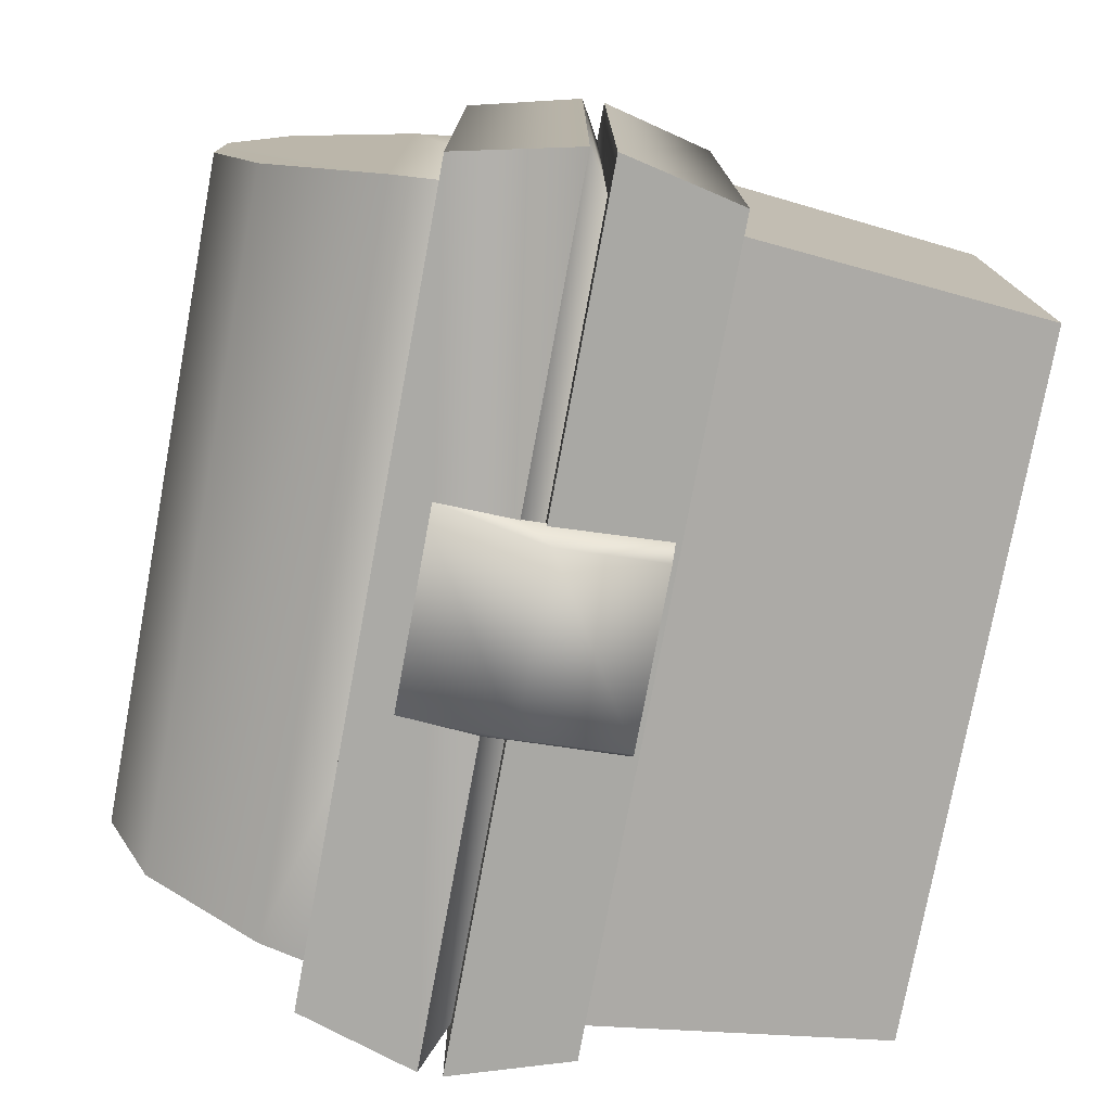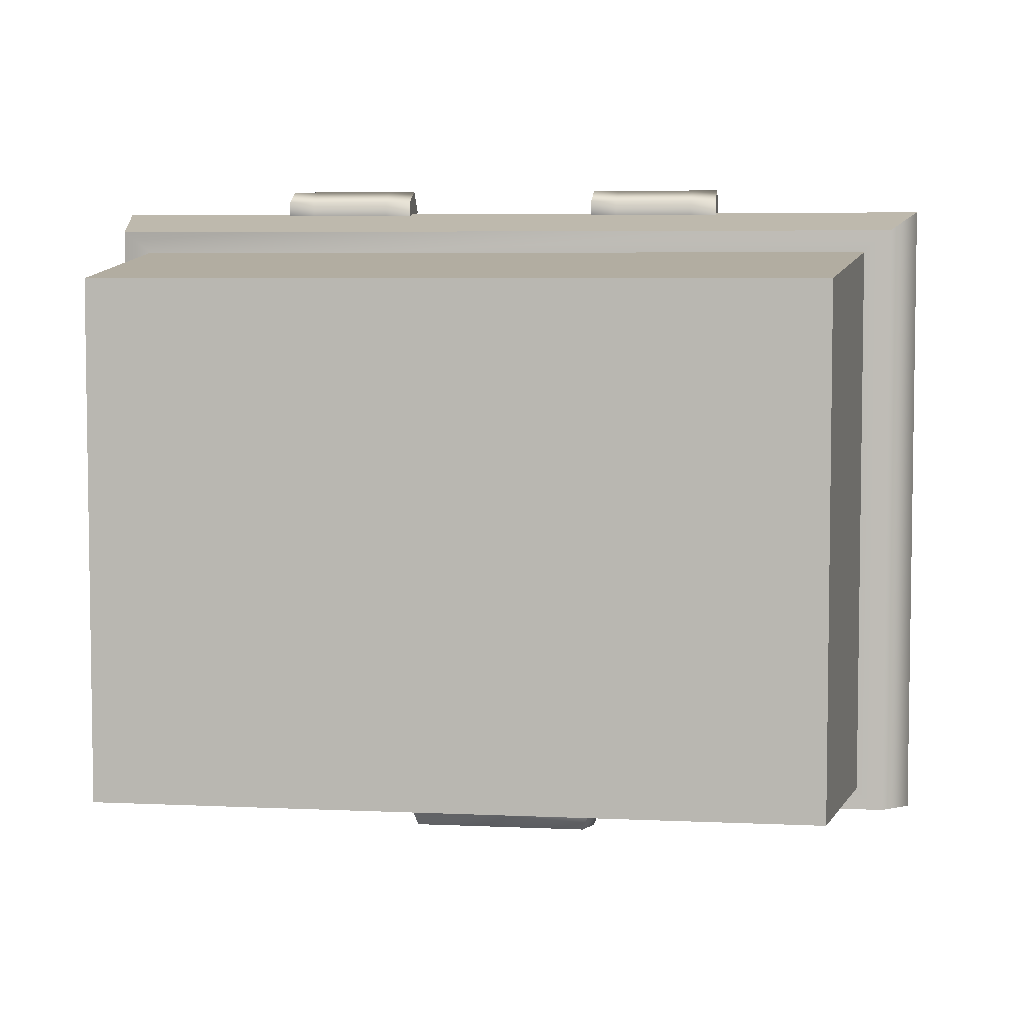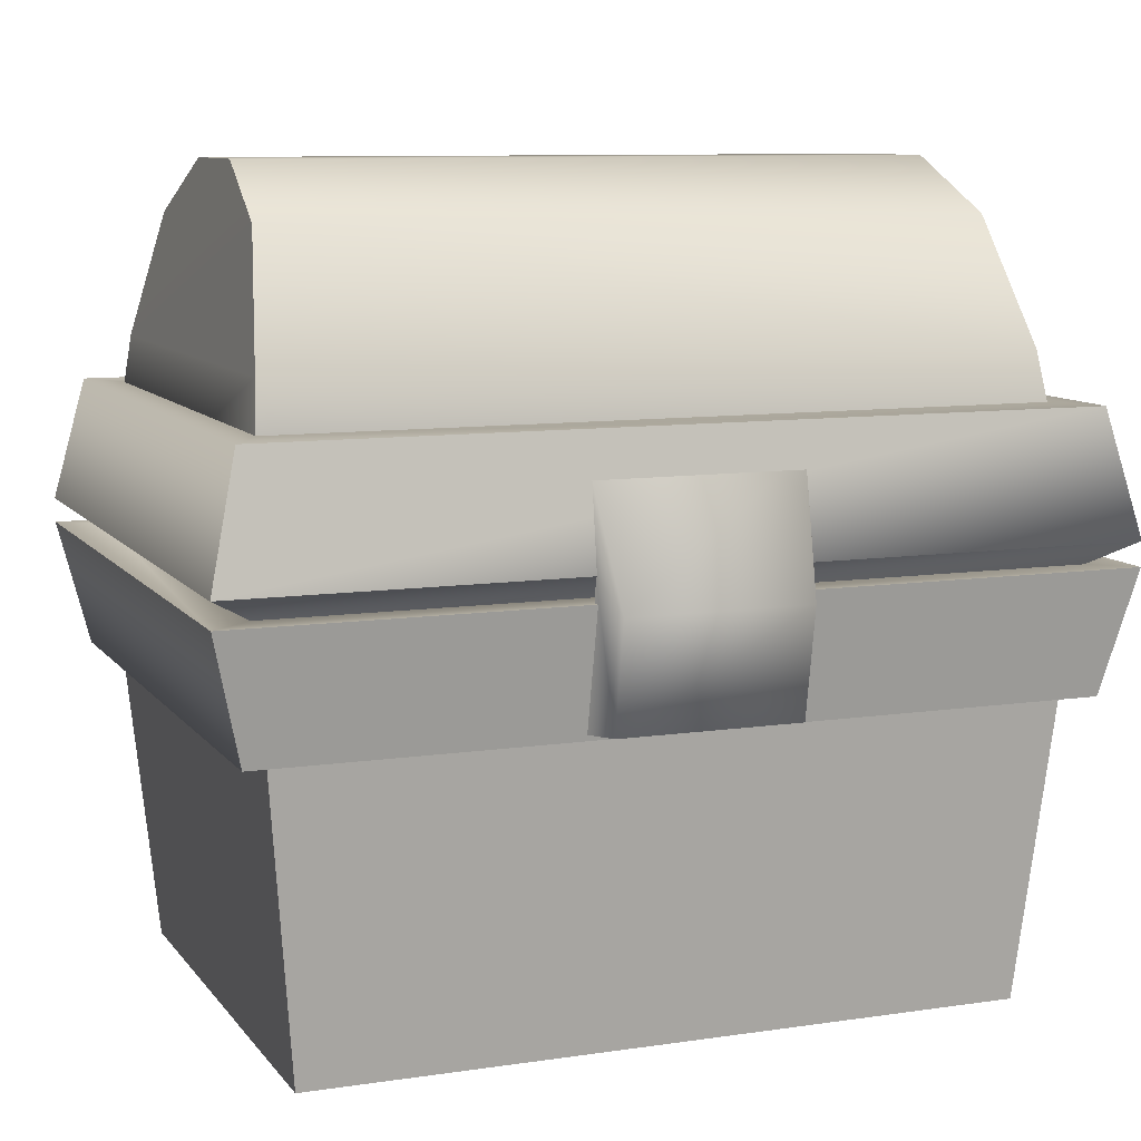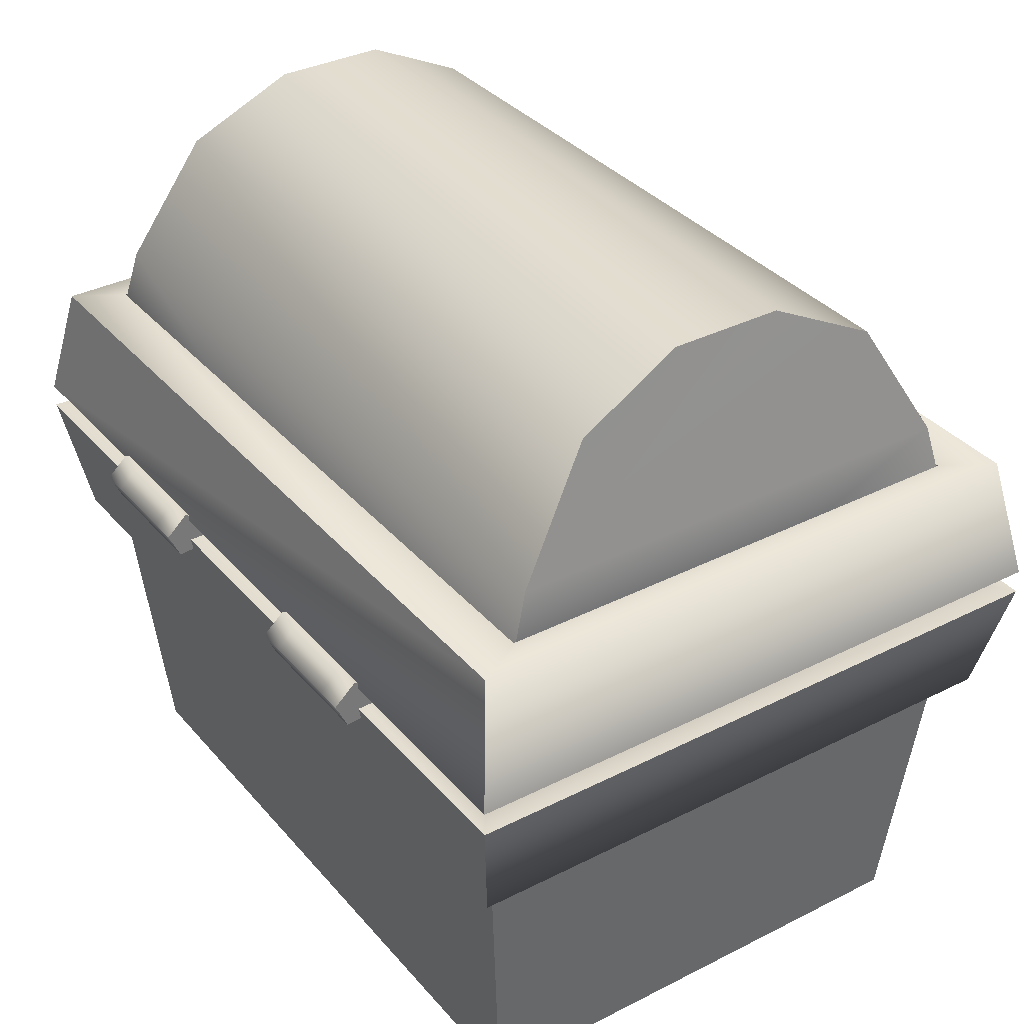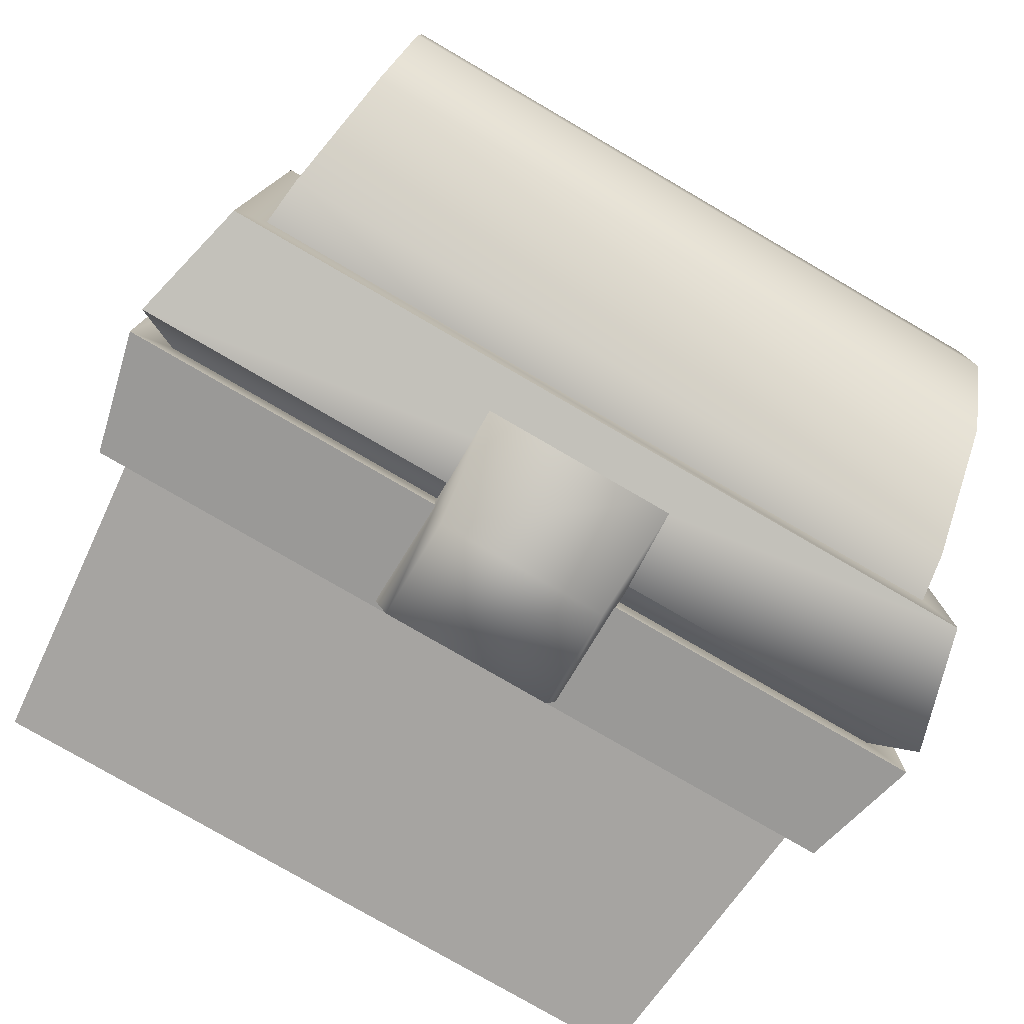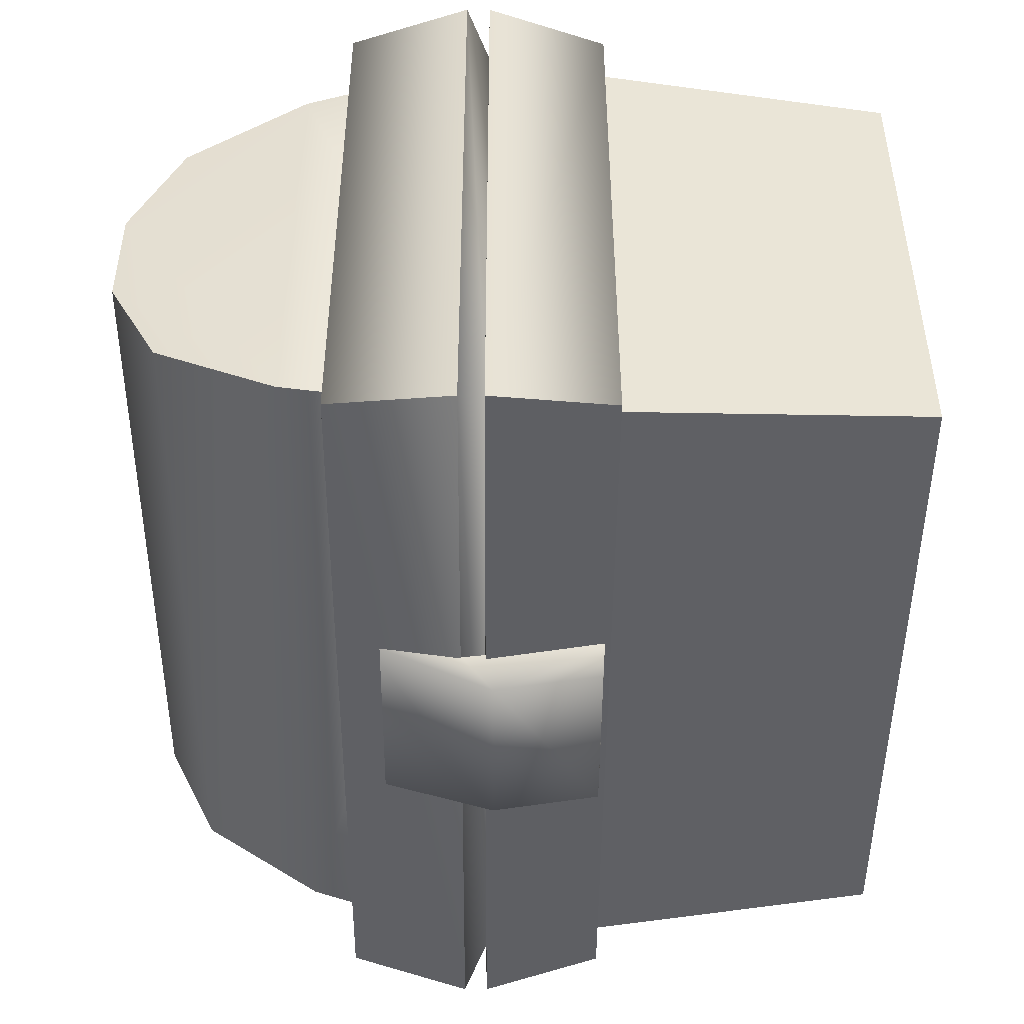
<metadata>
{"format":"obj","ext":"obj","renderer":"f3d","projection":"perspective","resolution":1024,"background":"white","views":[{"elev":-76.5,"azim":-100.5,"up":"+Z"},{"elev":5.5,"azim":8.3,"up":"+Z"},{"elev":9.4,"azim":158.6,"up":"+Y"},{"elev":34.7,"azim":55.7,"up":"+Y"},{"elev":-78.3,"azim":149.8,"up":"+Z"},{"elev":-47.3,"azim":-90.3,"up":"+Z"}]}
</metadata>
<code>
g chest_wood
v 43.1 14.16 -36.77
v 29.28 -4.419 -25.78
v 43.1 14.16 25
v 29.28 -4.419 14.01
v -26.16 -4.419 14.01
v -26.16 -4.419 -25.78
v -39.98 14.16 25
v -39.98 14.16 -36.77
v 29.28 -4.419 14.01
v 29.28 -4.419 -25.78
v -26.16 -4.419 14.01
v -39.98 14.16 25
v -26.16 -4.419 14.01
v 43.1 14.16 -36.77
v 38.98 -30.8 -32.75
v 43.1 14.16 -36.77
v 43.1 14.16 25
v 38.98 -30.8 20.97
v -35.87 -30.8 -32.75
v -35.87 -30.8 20.97
v -39.98 14.16 25
v -39.98 14.16 -36.77
v 38.98 -30.8 -32.75
v 38.98 -30.8 20.97
v -35.87 -30.8 20.97
v -35.87 -30.8 -32.75
v 38.98 -30.8 20.97
v 43.1 14.16 25
v -39.98 14.16 25
v -35.87 -30.8 20.97
v 43.1 14.16 -36.77
v 38.98 -30.8 -32.75
v -35.87 -30.8 -32.75
v -39.98 14.16 -36.77
v 47.79 14.1 28.47
v 47.79 14.1 -40.28
v 43.1 14.16 25
v 43.1 14.16 -36.77
v -44.67 14.1 -40.28
v -44.67 14.1 28.47
v -39.98 14.16 -36.77
v -39.98 14.16 -36.77
v -44.67 14.1 28.47
v -44.67 14.1 28.47
v 47.79 14.1 28.47
v -39.98 14.16 25
v 43.1 14.16 25
v 47.79 14.1 -40.28
v -44.67 14.1 -40.28
v 43.1 14.16 -36.77
v -39.98 14.16 -36.77
v 44.72 1.051 26.19
v 44.72 1.051 -37.99
v 47.79 14.1 28.47
v 47.79 14.1 -40.28
v -41.6 1.051 -37.99
v -41.6 1.051 26.19
v -44.67 14.1 -40.28
v -44.67 14.1 28.47
v -41.6 1.051 26.19
v 44.72 1.051 26.19
v -44.67 14.1 28.47
v 47.79 14.1 28.47
v 44.72 1.051 -37.99
v -41.6 1.051 -37.99
v 47.79 14.1 -40.28
v -44.67 14.1 -40.28
v 40.44 1.051 23.01
v 40.44 1.051 -34.81
v 44.72 1.051 -37.99
v 44.72 1.051 -37.99
v 44.72 1.051 26.19
v 40.44 1.051 23.01
v -37.32 1.051 -34.81
v -37.32 1.051 23.01
v -41.6 1.051 26.19
v -41.6 1.051 26.19
v -41.6 1.051 -37.99
v -37.32 1.051 -34.81
v -37.32 1.051 23.01
v 40.44 1.051 23.01
v 44.72 1.051 26.19
v 44.72 1.051 26.19
v -41.6 1.051 26.19
v 40.44 1.051 -34.81
v -37.32 1.051 -34.81
v -41.6 1.051 -37.99
v 44.72 1.051 -37.99
v -9.284 16.62 -40.18
v -9.284 1.669 -38.12
v 12.4 1.669 -38.12
v 12.4 16.62 -40.18
f 13 12 4
f 3 4 12
f 4 3 2
f 1 2 3
f 14 6 10
f 11 10 6
f 10 11 9
f 14 8 6
f 7 6 8
f 6 7 5
f 18 15 17
f 16 17 15
f 22 19 21
f 20 21 19
f 26 23 25
f 24 25 23
f 30 27 29
f 28 29 27
f 34 31 33
f 32 33 31
f 38 37 36
f 35 36 37
f 41 39 40
f 43 7 42
f 47 46 45
f 44 45 46
f 51 50 49
f 48 49 50
f 55 54 53
f 52 53 54
f 59 58 57
f 56 57 58
f 63 62 61
f 60 61 62
f 67 66 65
f 64 65 66
f 70 68 69
f 73 71 72
f 76 74 75
f 79 77 78
f 82 80 81
f 75 83 84
f 78 85 86
f 69 87 88
f 92 89 91
f 90 91 89
g Mesh03
v 10.61 14.93 28.53
v 10.61 17.56 28.83
v 10.61 16.03 26.12
v 10.61 15.46 31.13
v 10.61 12.63 29.83
v 10.61 12.98 26.74
v 10.61 16.03 26.12
v 13.48 17.56 28.83
v 13.48 16.03 26.12
v 10.61 17.56 28.83
v 10.61 17.56 28.83
v 13.48 15.46 31.13
v 13.48 17.56 28.83
v 10.61 15.46 31.13
v 13.48 12.63 29.83
v 10.61 12.63 29.83
v 13.48 12.98 26.74
v 10.61 12.98 26.74
v 16.35 17.56 28.83
v 16.35 16.03 26.12
v 16.35 15.46 31.13
v 16.35 17.56 28.83
v 16.35 12.63 29.83
v 16.35 12.98 26.74
v 19.23 17.56 28.83
v 19.23 16.03 26.12
v 19.23 15.46 31.13
v 19.23 17.56 28.83
v 19.23 12.63 29.83
v 19.23 12.98 26.74
v 22.1 17.56 28.83
v 22.1 16.03 26.12
v 22.1 15.46 31.13
v 22.1 17.56 28.83
v 22.1 12.63 29.83
v 22.1 12.98 26.74
v 24.97 17.56 28.83
v 24.97 16.03 26.12
v 24.97 15.46 31.13
v 24.97 17.56 28.83
v 24.97 12.63 29.83
v 24.97 12.98 26.74
v 24.97 14.93 28.53
v 24.97 16.03 26.12
v 24.97 17.56 28.83
v 24.97 15.46 31.13
v 24.97 12.63 29.83
v 24.97 12.98 26.74
v -25.04 14.93 28.53
v -25.04 17.56 28.83
v -25.04 16.03 26.12
v -25.04 15.46 31.13
v -25.04 12.63 29.83
v -25.04 12.98 26.74
v -25.04 16.03 26.12
v -22.17 17.56 28.83
v -22.17 16.03 26.12
v -25.04 17.56 28.83
v -25.04 17.56 28.83
v -22.17 15.46 31.13
v -22.17 17.56 28.83
v -25.04 15.46 31.13
v -22.17 12.63 29.83
v -25.04 12.63 29.83
v -22.17 12.98 26.74
v -25.04 12.98 26.74
v -19.3 17.56 28.83
v -19.3 16.03 26.12
v -19.3 15.46 31.13
v -19.3 17.56 28.83
v -19.3 12.63 29.83
v -19.3 12.98 26.74
v -16.43 17.56 28.83
v -16.43 16.03 26.12
v -16.43 15.46 31.13
v -16.43 17.56 28.83
v -16.43 12.63 29.83
v -16.43 12.98 26.74
v -13.56 17.56 28.83
v -13.56 16.03 26.12
v -13.56 15.46 31.13
v -13.56 17.56 28.83
v -13.56 12.63 29.83
v -13.56 12.98 26.74
v -10.69 17.56 28.83
v -10.69 16.03 26.12
v -10.69 15.46 31.13
v -10.69 17.56 28.83
v -10.69 12.63 29.83
v -10.69 12.98 26.74
v -10.69 14.93 28.53
v -10.69 16.03 26.12
v -10.69 17.56 28.83
v -10.69 15.46 31.13
v -10.69 12.63 29.83
v -10.69 12.98 26.74
v -37.92 34.77 19.22
v 43.1 13.96 25
v 41.04 34.77 19.22
v -39.98 13.96 25
v -39.98 13.96 -36.77
v 41.04 34.77 -30.99
v 43.1 13.96 -36.77
v -37.92 34.77 -30.99
v 41.04 34.77 19.22
v 41.04 34.77 -30.99
v 38.98 47.8 -23.19
v 43.1 13.96 25
v 43.1 13.96 -36.77
v 38.05 53.42 -11.95
v 38.05 53.42 0.1765
v 38.98 47.8 11.41
v -34.93 53.42 0.1765
v -37.92 34.77 19.22
v -35.87 47.8 11.41
v -39.98 13.96 -36.77
v -39.98 13.96 25
v -37.92 34.77 -30.99
v -34.93 53.42 -11.95
v -35.87 47.8 -23.19
v -35.87 47.8 -23.19
v 38.05 53.42 -11.95
v 38.98 47.8 -23.19
v -34.93 53.42 -11.95
v -34.93 53.42 0.1765
v 38.98 47.8 11.41
v 38.05 53.42 0.1765
v -35.87 47.8 11.41
v 47.79 16.68 -40.28
v 47.79 16.68 28.47
v 43.1 13.96 25
v 43.1 13.96 -36.77
v -44.67 16.68 28.47
v -44.67 16.68 -40.28
v -39.98 13.96 -36.77
v -39.98 13.96 -36.77
v -39.98 13.96 25
v -44.67 16.68 28.47
v 47.79 16.68 28.47
v -44.67 16.68 28.47
v -39.98 13.96 25
v 43.1 13.96 25
v -44.67 16.68 -40.28
v 47.79 16.68 -40.28
v 43.1 13.96 -36.77
v -39.98 13.96 -36.77
v 44.72 29.73 -37.99
v 44.72 29.73 26.19
v 47.79 16.68 28.47
v 47.79 16.68 -40.28
v 44.72 29.73 26.19
v -41.6 29.73 26.19
v -44.67 16.68 28.47
v -41.6 29.73 -37.99
v 44.72 29.73 -37.99
v 47.79 16.68 -40.28
v -44.67 16.68 -40.28
v 41.52 29.73 -32.67
v 41.52 29.73 20.87
v 44.72 29.73 -37.99
v 44.72 29.73 26.19
v -38.4 29.73 20.87
v -38.4 29.73 -32.67
v -41.6 29.73 26.19
v -41.6 29.73 -37.99
v 41.52 29.73 20.87
v -38.4 29.73 20.87
v 44.72 29.73 26.19
v -41.6 29.73 26.19
v -38.4 29.73 -32.67
v 41.52 29.73 -32.67
v -41.6 29.73 -37.99
v 44.72 29.73 -37.99
v -41.6 29.73 26.19
v -41.6 29.73 -37.99
v -44.67 16.68 28.47
v -44.67 16.68 -40.28
v 32.57 26.82 13.83
v 43.1 13.96 25
v -29.45 26.82 13.83
v -39.98 13.96 25
v 43.1 13.96 -36.77
v 32.57 26.82 -25.61
v -39.98 13.96 -36.77
v -29.45 26.82 -25.61
v 25.19 34.14 -16.81
v 25.19 34.14 5.034
v 32.57 26.82 -25.61
v 43.1 13.96 -36.77
v 43.1 13.96 25
v 22.18 37.3 -9.315
v 25.19 34.14 -16.81
v 25.19 34.14 5.034
v 32.57 26.82 13.83
v 25.19 34.14 -16.81
v 22.18 37.3 -9.315
v -22.07 34.14 -16.81
v -19.06 37.3 -9.315
v 22.18 37.3 -2.462
v 25.19 34.14 5.034
v -19.06 37.3 -2.462
v -22.07 34.14 5.034
v 22.18 37.3 -2.462
v -22.07 34.14 -16.81
v -39.98 13.96 25
v -39.98 13.96 -36.77
v -29.45 26.82 -25.61
v -22.07 34.14 -16.81
v -29.45 26.82 13.83
v -22.07 34.14 5.034
v -22.07 34.14 5.034
v 11.07 1.895 -41.53
v -7.953 1.895 -41.53
v -7.953 13.34 -43.55
v 11.07 13.34 -43.55
v 12.4 1.669 -38.12
v -9.284 1.669 -38.12
v -9.284 1.669 -38.12
v -9.284 16.62 -40.18
v 12.4 16.62 -40.18
v 12.4 1.669 -38.12
v 11.07 13.34 -43.55
v -7.953 13.34 -43.55
v -9.284 26.75 -38.15
v 12.4 26.75 -38.15
v -9.284 16.62 -40.18
v -9.284 16.62 -40.18
v 12.4 16.62 -40.18
v 12.4 26.75 -38.15
v -9.284 26.75 -38.15
v 12.4 16.62 -40.18
f 96 94 93
f 95 93 94
f 95 98 93
f 97 93 98
f 93 97 96
f 105 103 104
f 106 104 103
f 104 106 107
f 108 107 106
f 107 108 109
f 110 109 108
f 109 110 101
f 99 101 110
f 101 99 100
f 102 100 99
f 105 113 114
f 119 114 113
f 114 119 120
f 125 120 119
f 120 125 126
f 101 112 109
f 116 109 112
f 109 116 107
f 115 107 116
f 107 115 104
f 113 104 115
f 104 113 105
f 112 118 116
f 122 116 118
f 116 122 115
f 121 115 122
f 115 121 113
f 119 113 121
f 124 118 123
f 123 118 117
f 112 117 118
f 117 112 111
f 101 111 112
f 111 101 100
f 118 124 122
f 128 122 124
f 122 128 121
f 127 121 128
f 121 127 119
f 125 119 127
f 132 126 131
f 125 131 126
f 131 125 133
f 127 133 125
f 133 127 134
f 128 134 127
f 134 128 130
f 124 130 128
f 130 124 129
f 123 129 124
f 138 139 135
f 140 135 139
f 140 136 135
f 137 135 136
f 135 137 138
f 144 142 141
f 143 141 142
f 143 146 141
f 145 141 146
f 141 145 144
f 153 151 152
f 154 152 151
f 152 154 155
f 156 155 154
f 155 156 157
f 158 157 156
f 157 158 149
f 147 149 158
f 149 147 148
f 150 148 147
f 148 159 149
f 160 149 159
f 149 160 157
f 164 157 160
f 157 164 155
f 163 155 164
f 155 163 152
f 161 152 163
f 152 161 153
f 162 153 161
f 168 162 167
f 161 167 162
f 167 161 169
f 163 169 161
f 169 163 170
f 164 170 163
f 170 164 166
f 160 166 164
f 166 160 165
f 159 165 160
f 165 171 166
f 172 166 171
f 166 172 170
f 176 170 172
f 170 176 169
f 175 169 176
f 169 175 167
f 173 167 175
f 167 173 168
f 174 168 173
f 180 174 179
f 173 179 174
f 179 173 181
f 175 181 173
f 181 175 182
f 176 182 175
f 182 176 178
f 172 178 176
f 178 172 177
f 171 177 172
f 186 187 183
f 188 183 187
f 188 184 183
f 185 183 184
f 183 185 186
f 195 193 194
f 196 194 193
f 194 196 215
f 213 215 196
f 215 213 214
f 216 214 213
f 214 216 219
f 217 219 216
f 219 217 218
f 220 218 217
f 218 220 191
f 189 191 220
f 191 189 190
f 192 190 189
f 199 197 198
f 200 198 197
f 198 200 201
f 199 202 197
f 203 197 202
f 197 203 204
f 209 206 208
f 210 208 206
f 212 210 211
f 211 210 205
f 206 205 210
f 205 206 207
f 224 221 223
f 222 223 221
f 227 225 226
f 230 228 229
f 234 231 233
f 232 233 231
f 238 235 237
f 236 237 235
f 242 239 241
f 240 241 239
f 222 243 245
f 244 245 243
f 249 246 248
f 247 248 246
f 253 252 251
f 250 251 252
f 257 256 255
f 254 255 256
f 261 260 259
f 258 259 260
f 265 264 263
f 262 263 264
f 269 268 267
f 266 267 268
f 274 275 276
f 276 275 277
f 287 277 275
f 277 287 289
f 288 289 287
f 289 288 290
f 291 290 288
f 290 291 293
f 292 293 291
f 293 292 294
f 270 294 292
f 294 270 272
f 271 272 270
f 272 271 273
f 286 280 282
f 281 282 280
f 270 279 275
f 278 275 279
f 295 283 285
f 284 285 283
f 302 301 300
f 299 300 301
f 303 296 293
f 290 293 296
f 277 272 298
f 297 298 272
f 304 305 306
f 310 306 305
f 306 310 311
f 306 307 304
f 312 304 307
f 304 312 313
f 309 305 308
f 304 308 305
f 317 314 316
f 315 316 314
f 316 315 318
f 322 319 321
f 320 321 319
f 323 314 317

</code>
